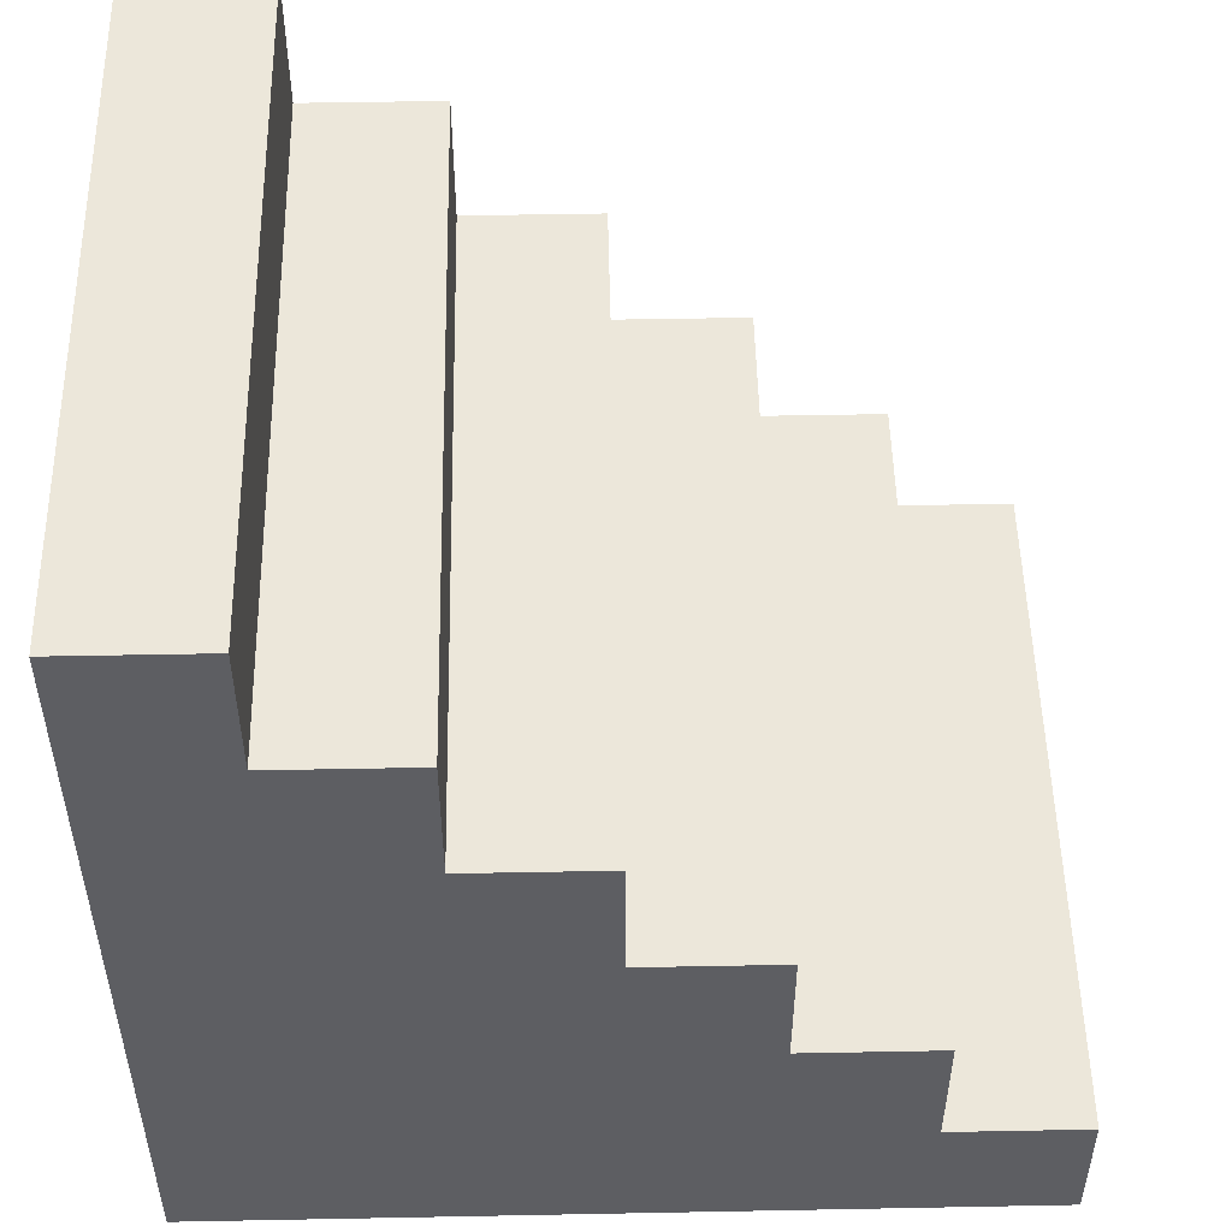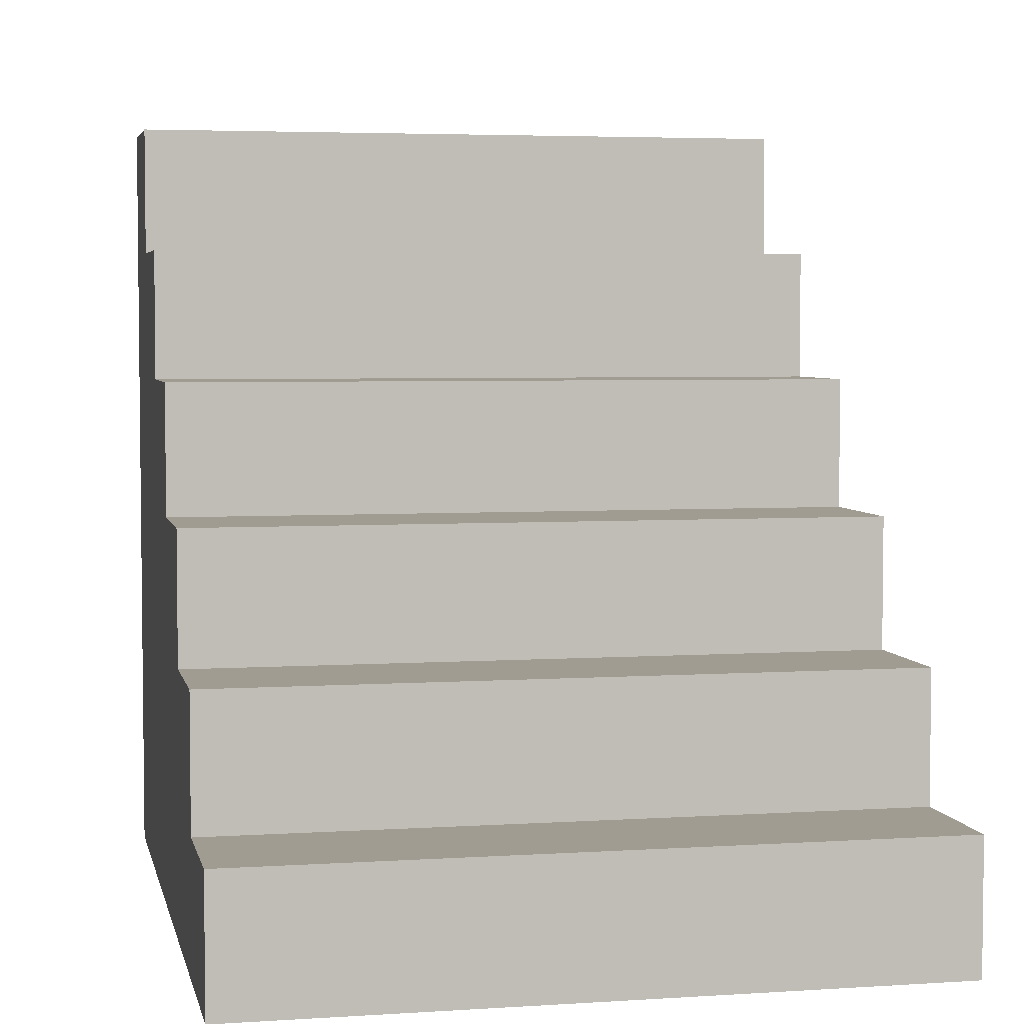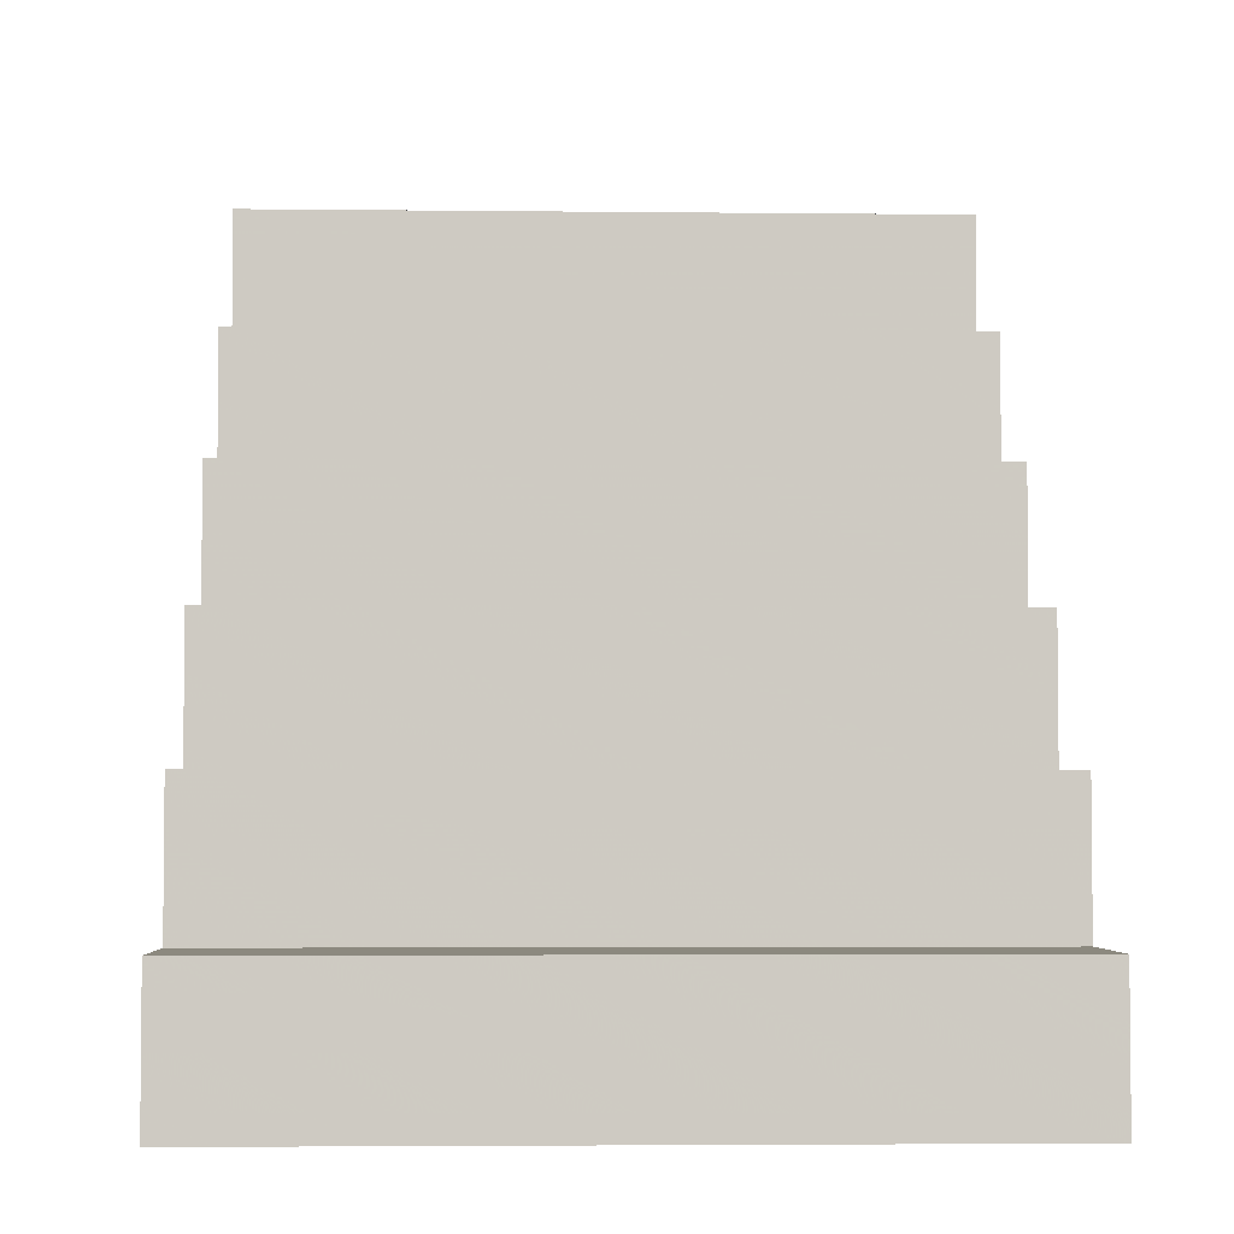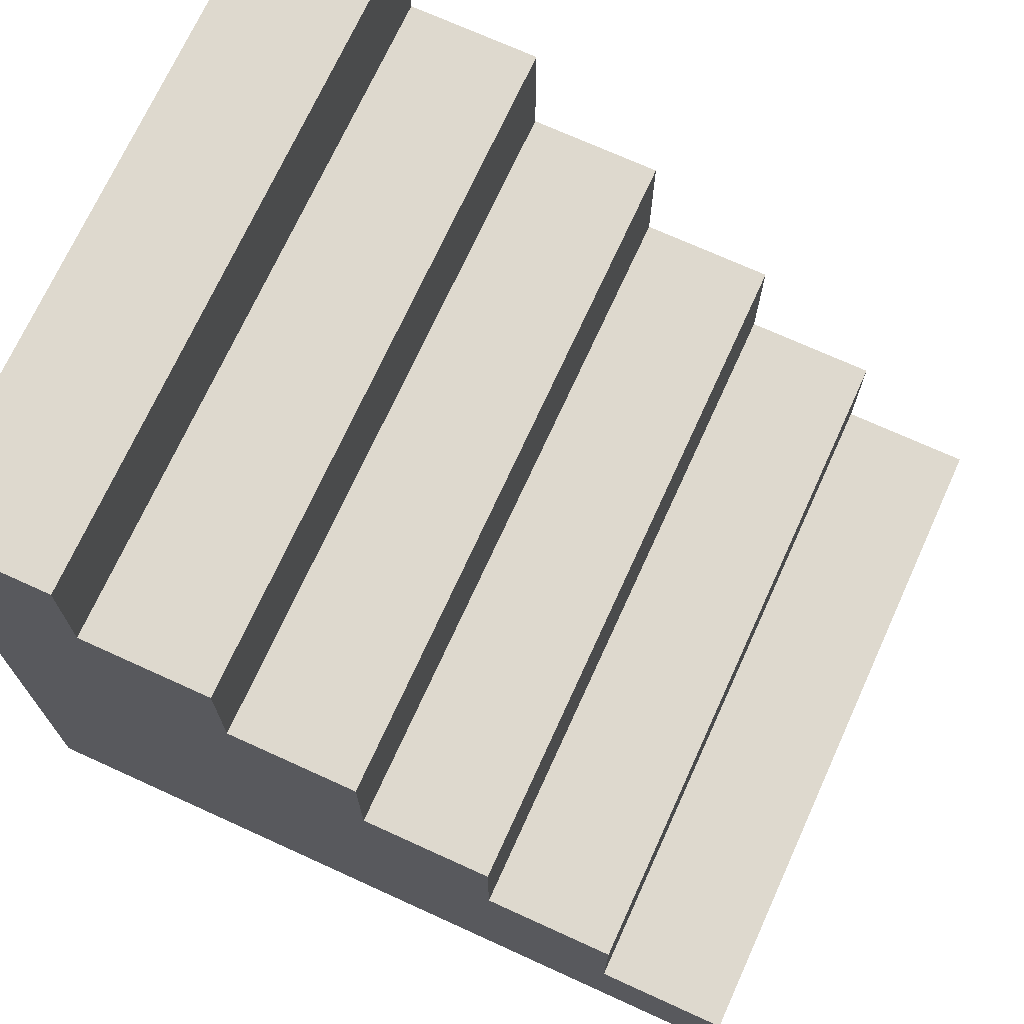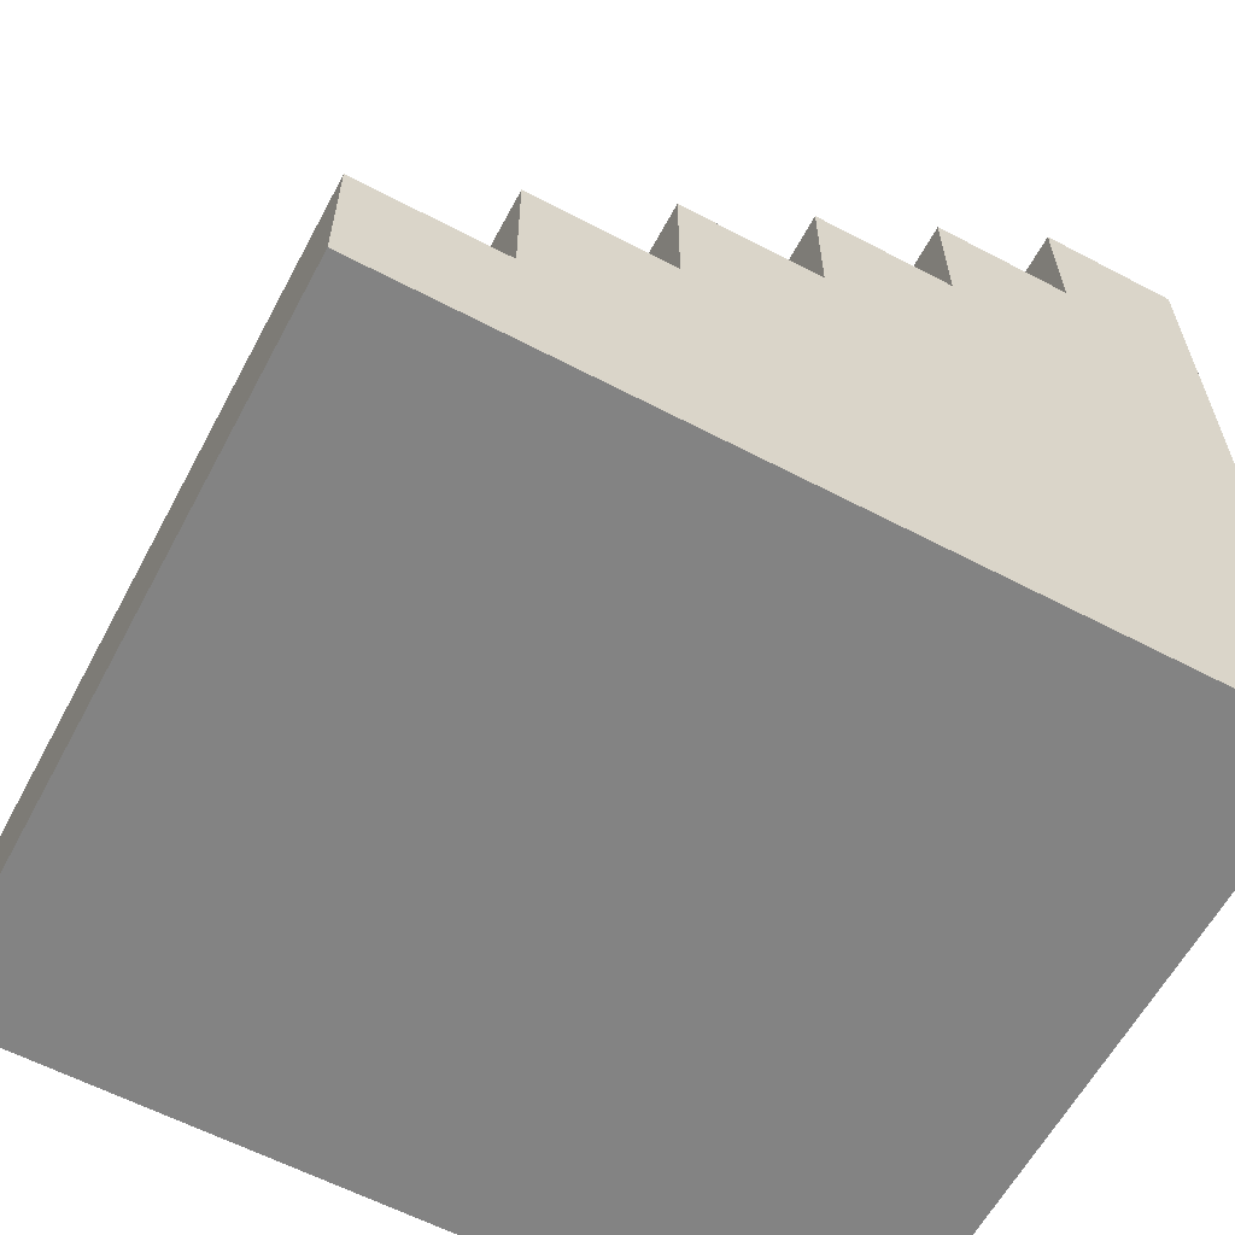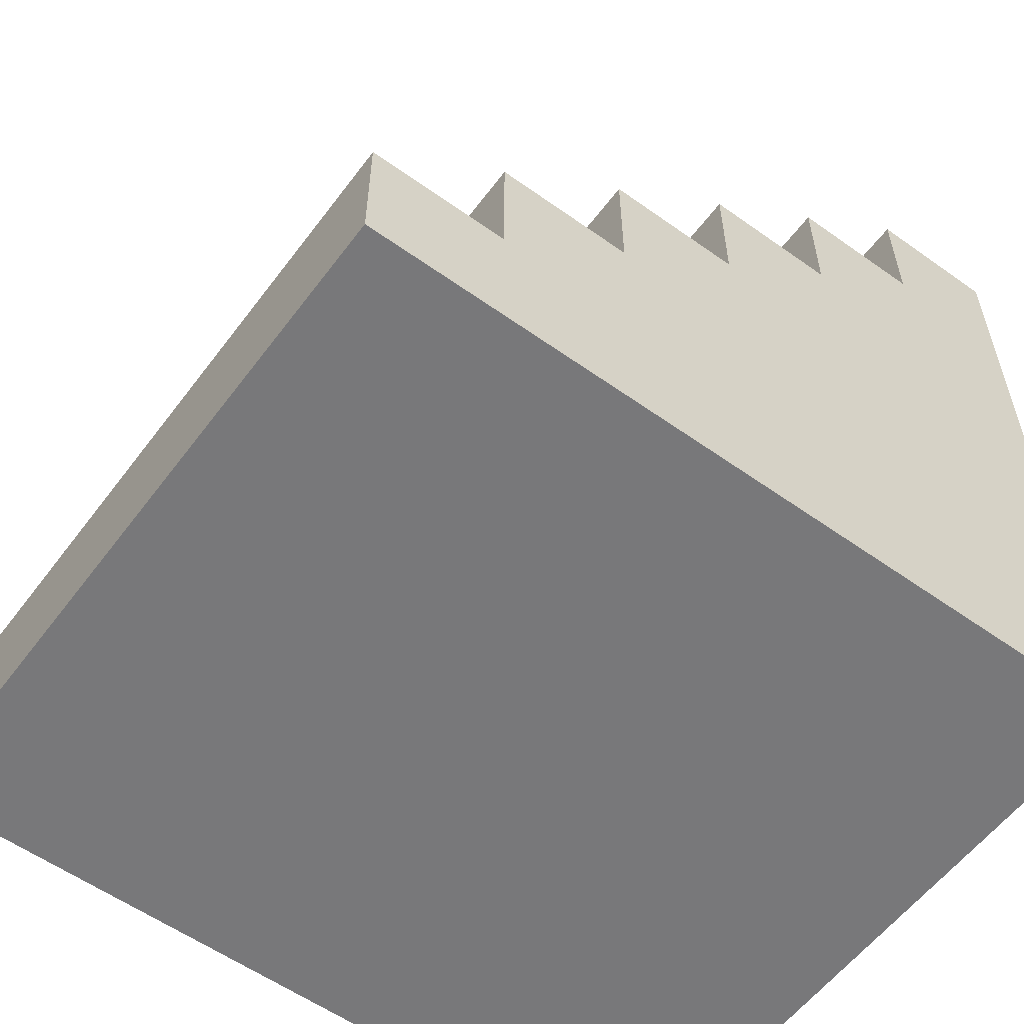
<metadata>
{"format":"obj","ext":"obj","renderer":"f3d","projection":"perspective","resolution":1024,"background":"white","views":[{"elev":51.1,"azim":88.8,"up":"+Z"},{"elev":4.3,"azim":-11.9,"up":"+Y"},{"elev":-3.9,"azim":-2.2,"up":"+Y"},{"elev":71.5,"azim":114.5,"up":"+Z"},{"elev":-61.0,"azim":-118.1,"up":"+Z"},{"elev":-57.5,"azim":53.5,"up":"+Y"}]}
</metadata>
<code>
v -0.5749 1.645 -1.598
v -0.5749 1.645 -1.331
v -0.5749 1.378 -1.331
v -0.5749 1.378 -1.064
v -0.5749 1.112 -1.064
v -0.5749 1.112 -0.7975
v -0.5749 0.8448 -0.7975
v -0.5749 0.8448 -0.5306
v -0.5749 0.578 -0.5306
v -0.5749 0.578 -0.2638
v -0.5749 0.3112 -0.2638
v -0.5749 0.3112 0.003049
v -0.5749 0.04432 0.003049
v -0.5749 0.04432 -1.598
v 0.8235 0.3112 0.003049
v 0.8235 1.112 -0.7975
v 0.8235 1.645 -1.598
v 0.8235 1.645 -1.331
v 0.8235 0.8448 -0.7975
v 0.8235 1.378 -1.331
v 0.8235 1.378 -1.064
v 0.8235 1.112 -1.064
v 0.8235 0.8448 -0.5306
v 0.8235 0.04432 -1.598
v 0.8235 0.578 -0.5306
v 0.8235 0.578 -0.2638
v 0.8235 0.3112 -0.2638
v 0.8235 0.04432 0.003049
f 1 2 14
f 2 3 14
f 4 5 3
f 3 5 14
f 6 7 5
f 5 7 14
f 8 9 7
f 7 9 14
f 10 11 9
f 12 13 11
f 13 14 11
f 9 11 14
f 8 23 7
f 7 23 19
f 6 16 5
f 5 16 22
f 17 24 1
f 1 24 14
f 2 18 1
f 1 18 17
f 7 19 6
f 6 19 16
f 3 20 2
f 2 20 18
f 4 21 3
f 3 21 20
f 5 22 4
f 4 22 21
f 9 25 8
f 8 25 23
f 10 26 9
f 9 26 25
f 11 27 10
f 10 27 26
f 12 15 11
f 11 15 27
f 15 12 28
f 28 12 13
f 24 28 14
f 14 28 13
f 28 15 24
f 15 27 24
f 26 25 27
f 27 25 24
f 23 19 25
f 25 19 24
f 16 22 19
f 19 22 24
f 21 20 22
f 18 17 20
f 17 24 20
f 24 22 20

</code>
